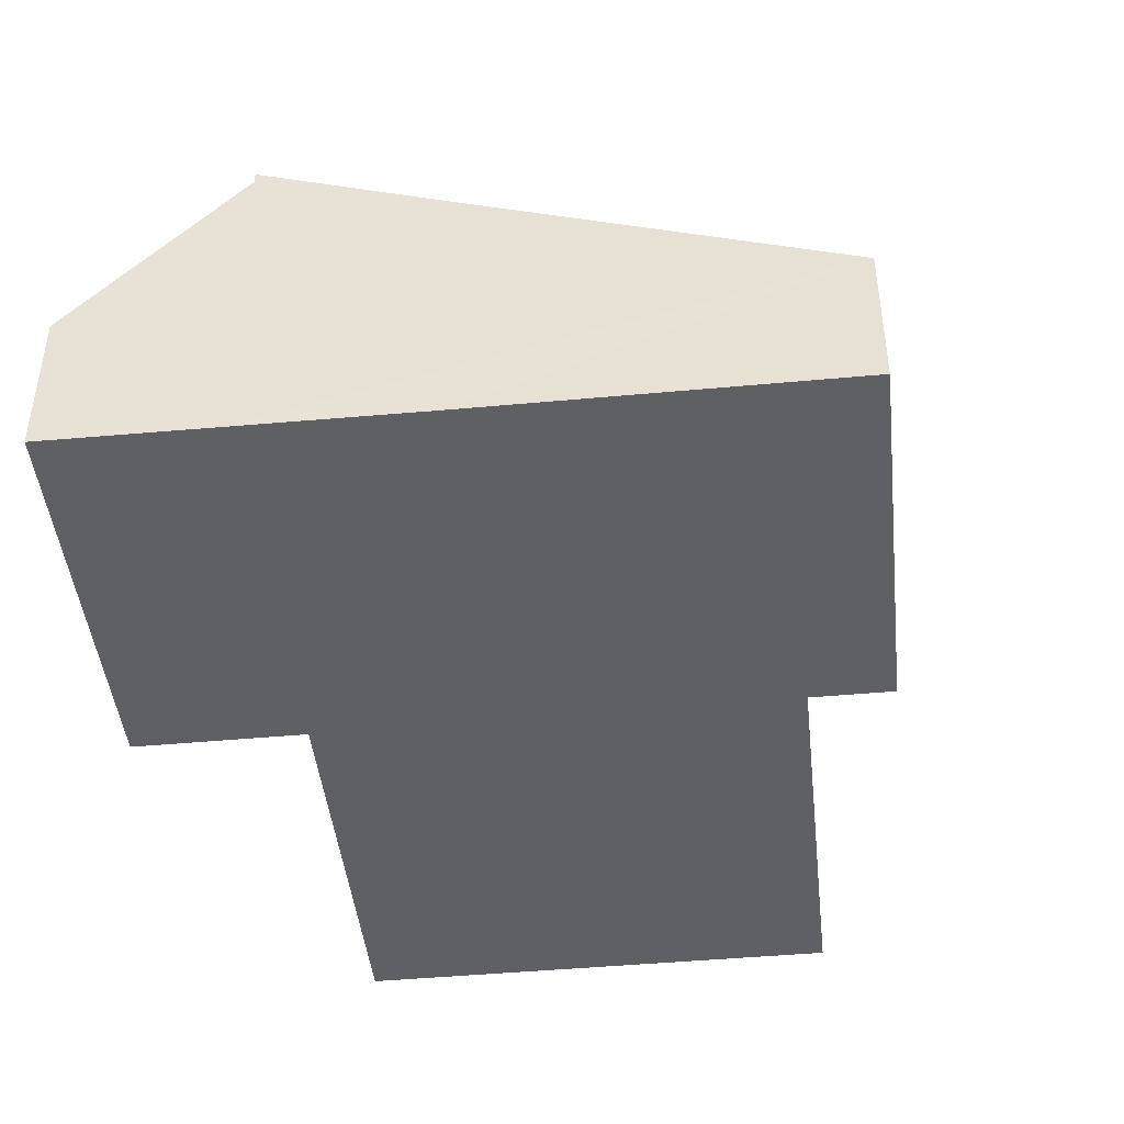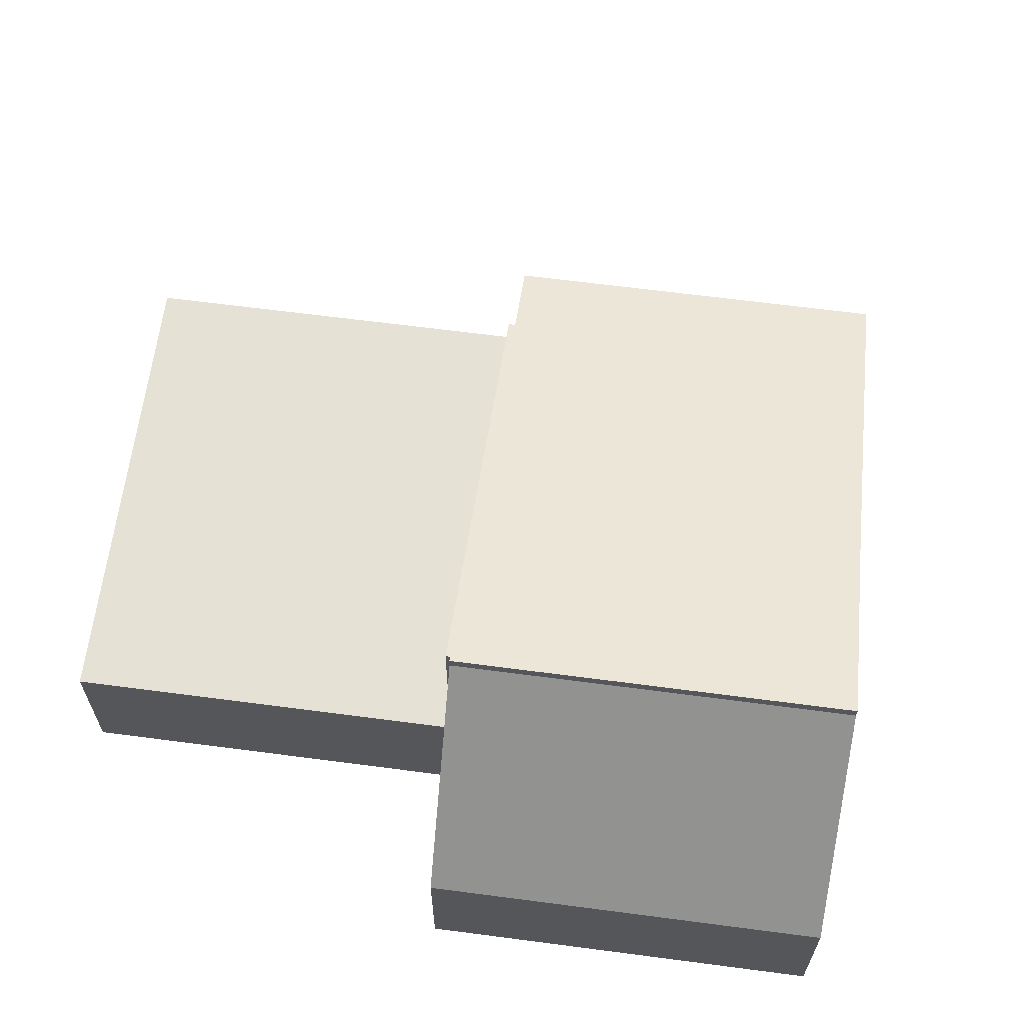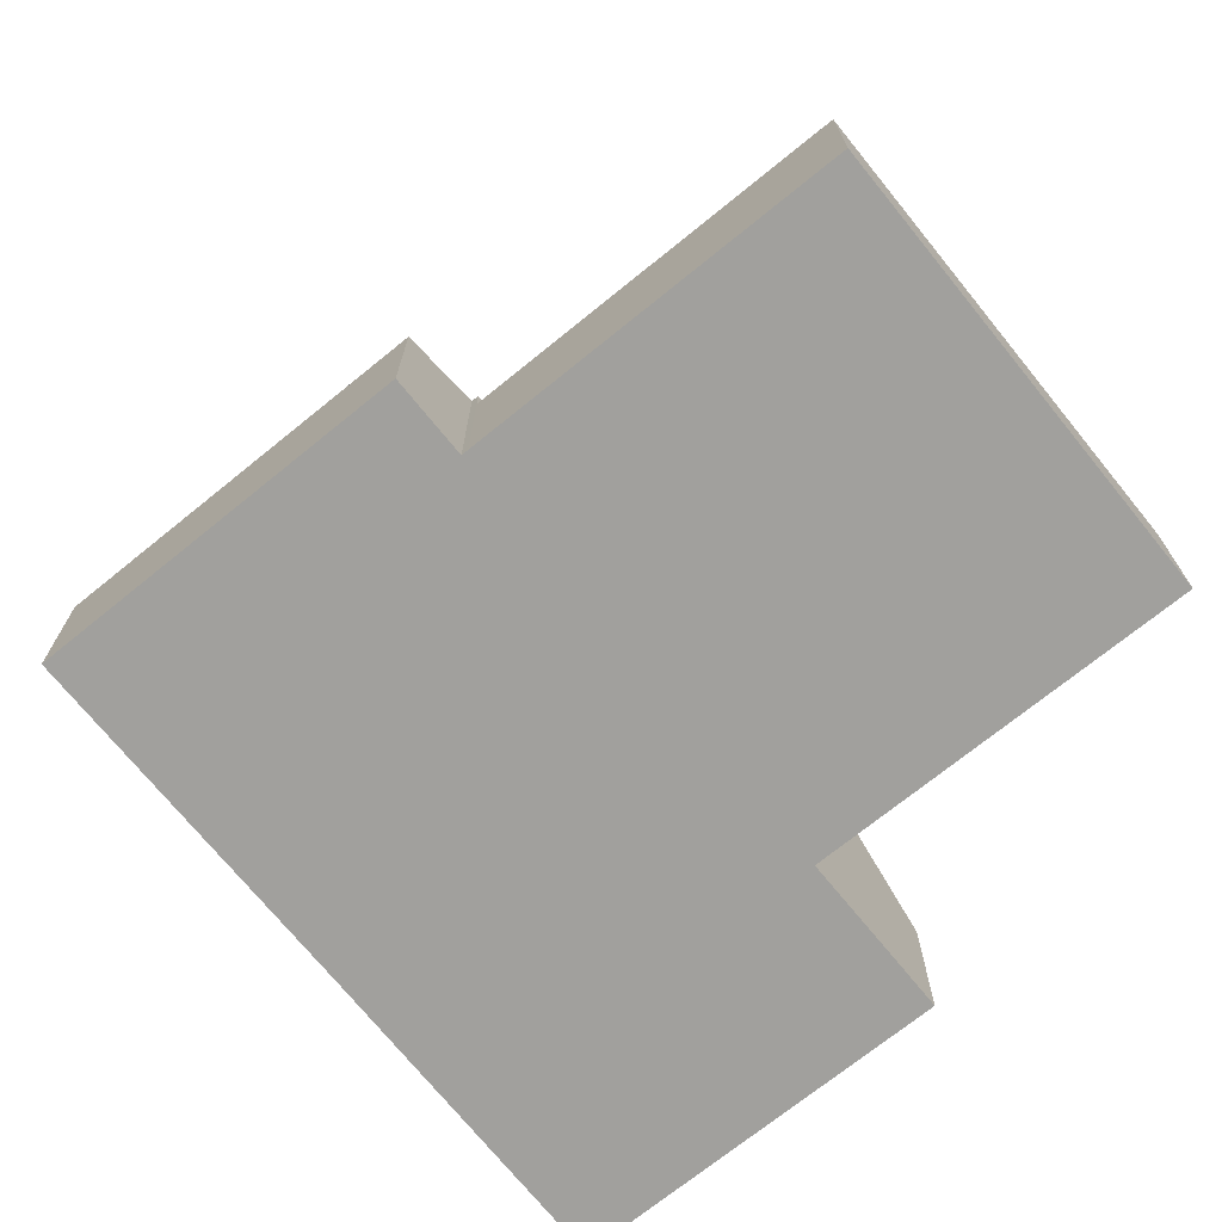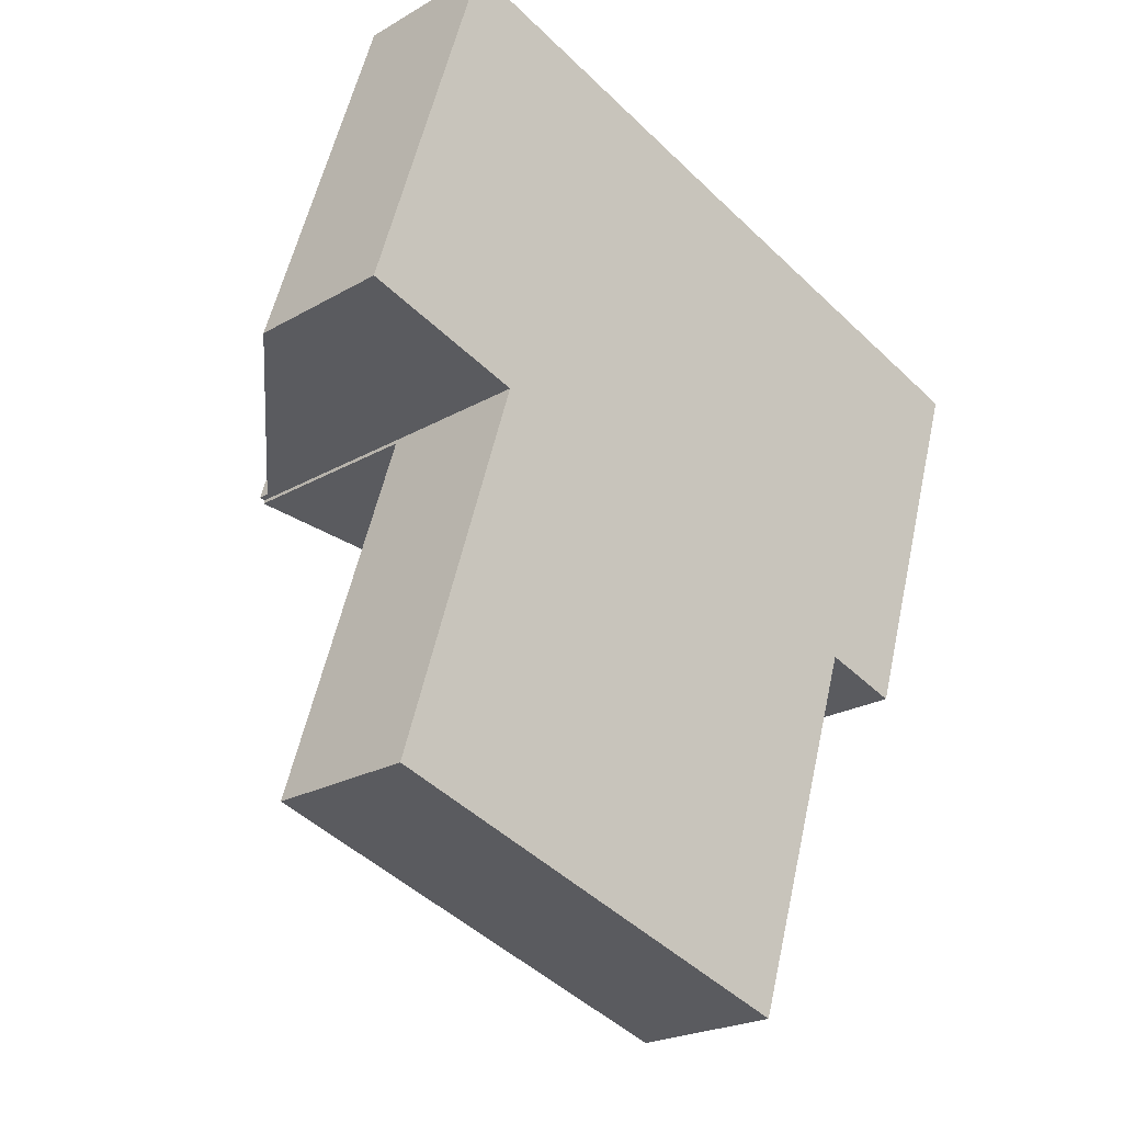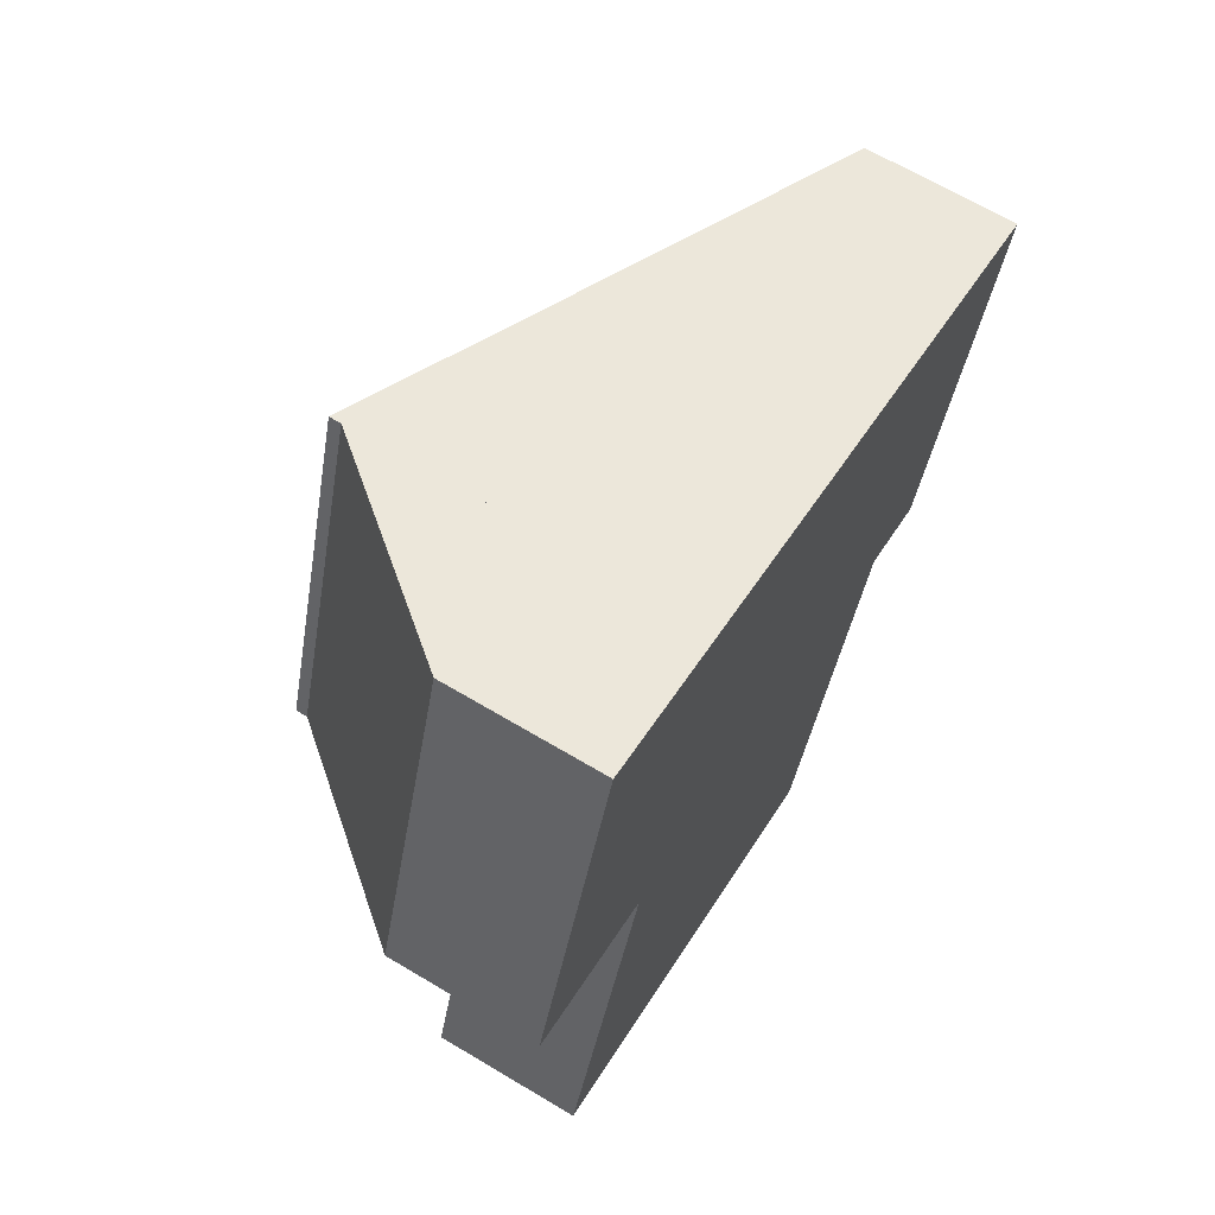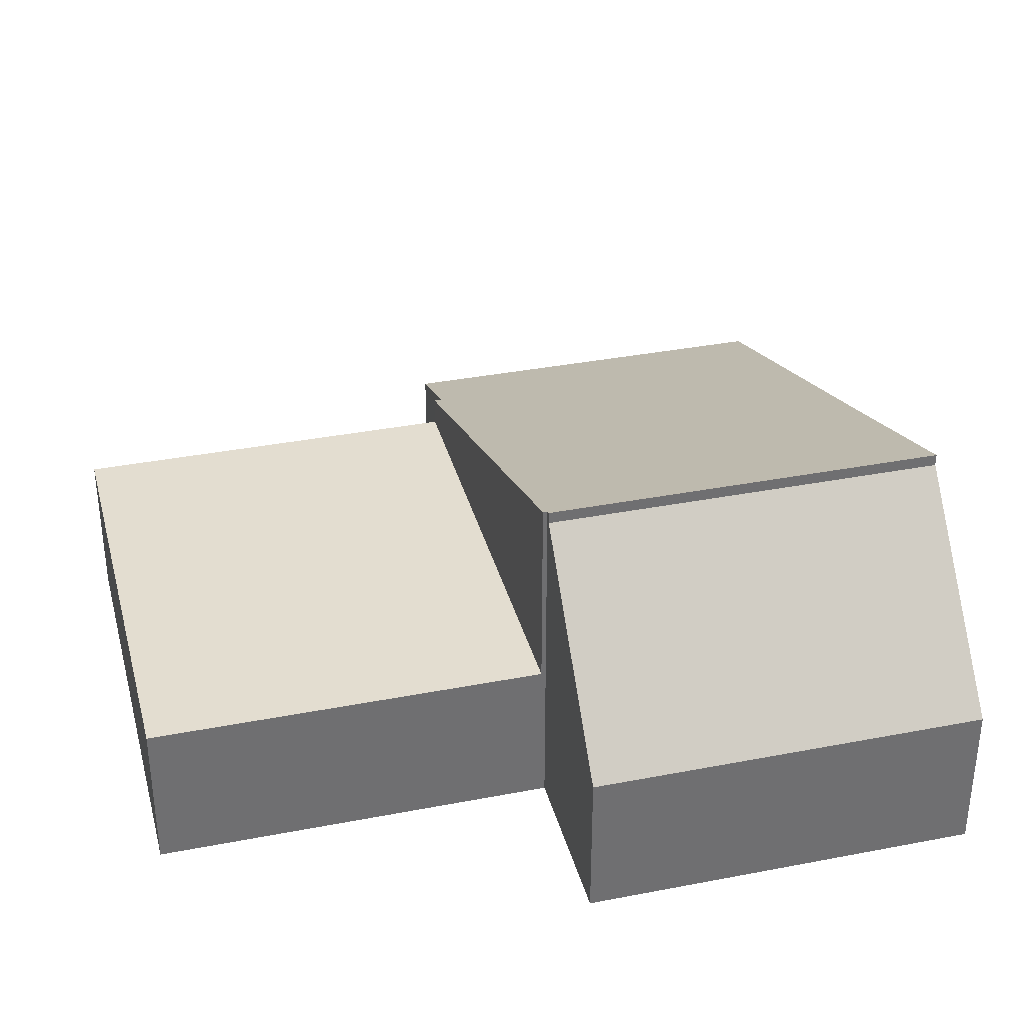
<metadata>
{"format":"obj","ext":"obj","renderer":"f3d","projection":"perspective","resolution":1024,"background":"white","views":[{"elev":-45.0,"azim":23.6,"up":"+Y"},{"elev":64.4,"azim":-65.0,"up":"+Y"},{"elev":-71.6,"azim":146.5,"up":"+Y"},{"elev":-22.4,"azim":-44.9,"up":"+Z"},{"elev":66.8,"azim":-59.1,"up":"+Z"},{"elev":35.6,"azim":-86.9,"up":"+Y"}]}
</metadata>
<code>
v  5.422 6.914 6.36
v  3.21 6.878 -1.01
v  3.115 6.914 -0.98
v  11.98 3.572 -3.887
v  3.184 6.878 -1.092
v  8.895 5.607 5.244
v  12.02 3.572 -3.753
v  15.87 2.99 3.052
v  13.57 2.99 -4.241
v  12.02 2.298e-16 -3.753
v  11.98 2.38e-16 -3.887
v  15.87 -1.869e-16 3.052
v  13.57 2.597e-16 -4.241
v  3.184 6.687e-17 -1.092
v  3.115 6.001e-17 -0.98
v  3.21 6.184e-17 -1.01
v  5.422 -3.894e-16 6.36
v  8.895 -3.211e-16 5.244
v  3.184 3 -1.092
v  9.679 3 -11.21
v  0.874 3 -8.436
v  11.98 3 -3.887
v  9.679 6.861e-16 -11.21
v  0.874 5.166e-16 -8.436
v  0 2.977 1.823e-16
v  5.422 6.685 6.36
v  3.115 6.685 -0.98
v  2.314 2.977 7.358
v  2.314 -4.505e-16 7.358
v  0 0 0
g defaultobject
f 1 2 3
f 2 4 5
f 4 2 1
f 4 1 6
f 4 6 7
f 7 6 8
f 7 8 9
f 10 4 7
f 4 10 11
f 12 9 8
f 9 12 13
f 4 14 5
f 14 4 11
f 2 15 3
f 15 2 16
f 9 10 7
f 10 9 13
f 14 2 5
f 2 14 16
f 15 1 3
f 1 15 17
f 17 6 1
f 6 17 8
f 8 17 18
f 8 18 12
f 11 16 14
f 16 11 18
f 18 11 10
f 18 10 12
f 12 10 13
f 16 17 15
f 17 16 18
f 19 20 21
f 20 19 22
f 14 22 19
f 22 14 11
f 11 20 22
f 20 11 23
f 23 21 20
f 21 23 24
f 24 19 21
f 19 24 14
f 24 11 14
f 11 24 23
f 25 26 27
f 26 25 28
f 28 17 26
f 17 28 29
f 17 27 26
f 27 17 15
f 15 25 27
f 25 15 30
f 30 28 25
f 28 30 29
f 30 17 29
f 17 30 15

</code>
